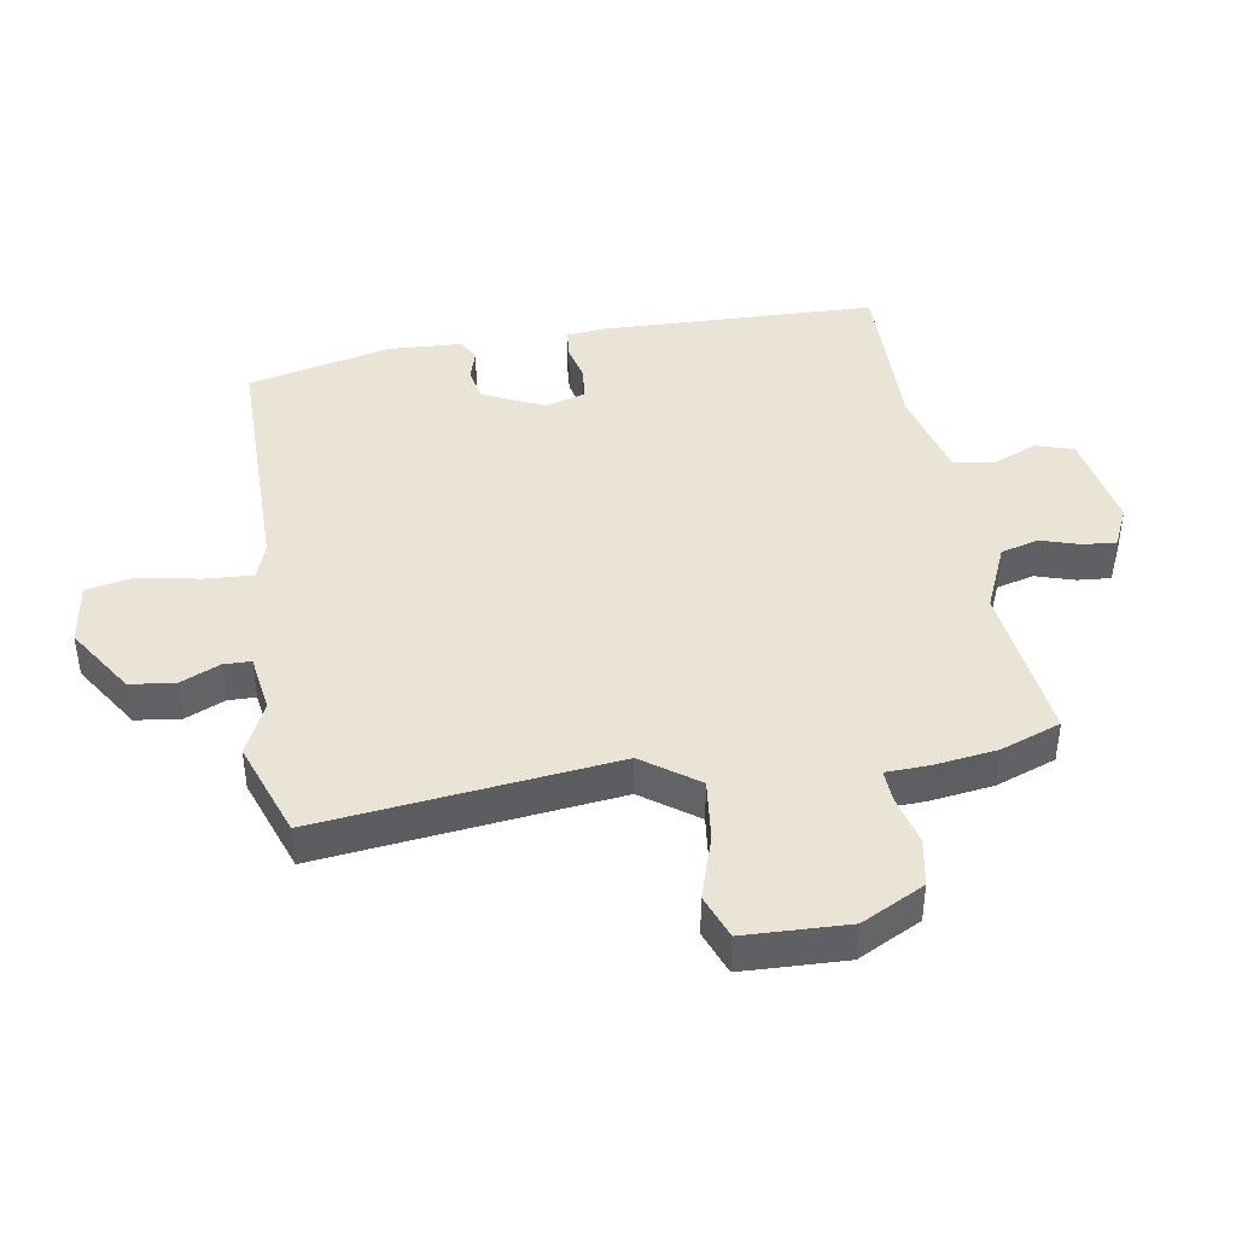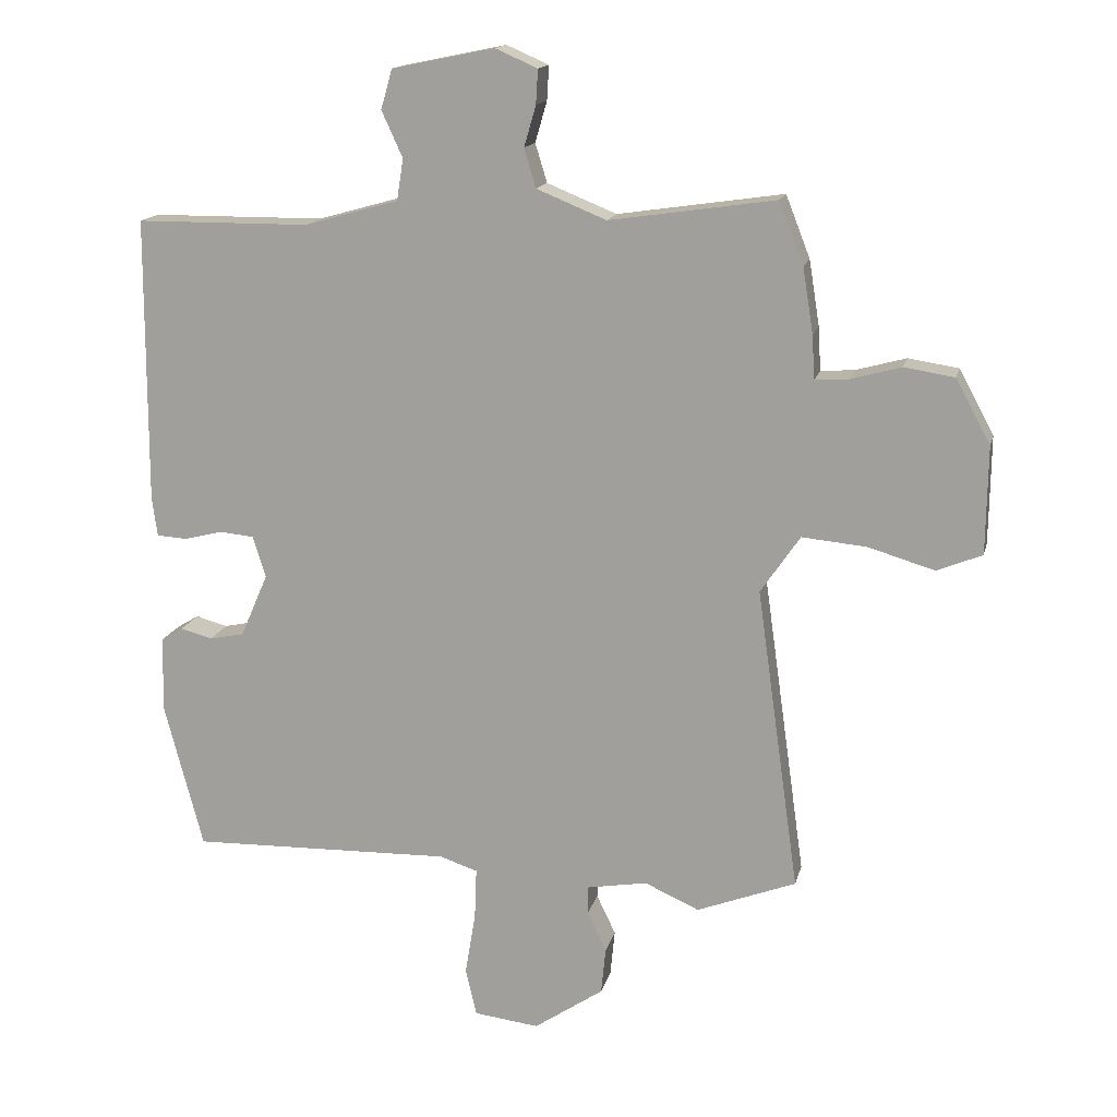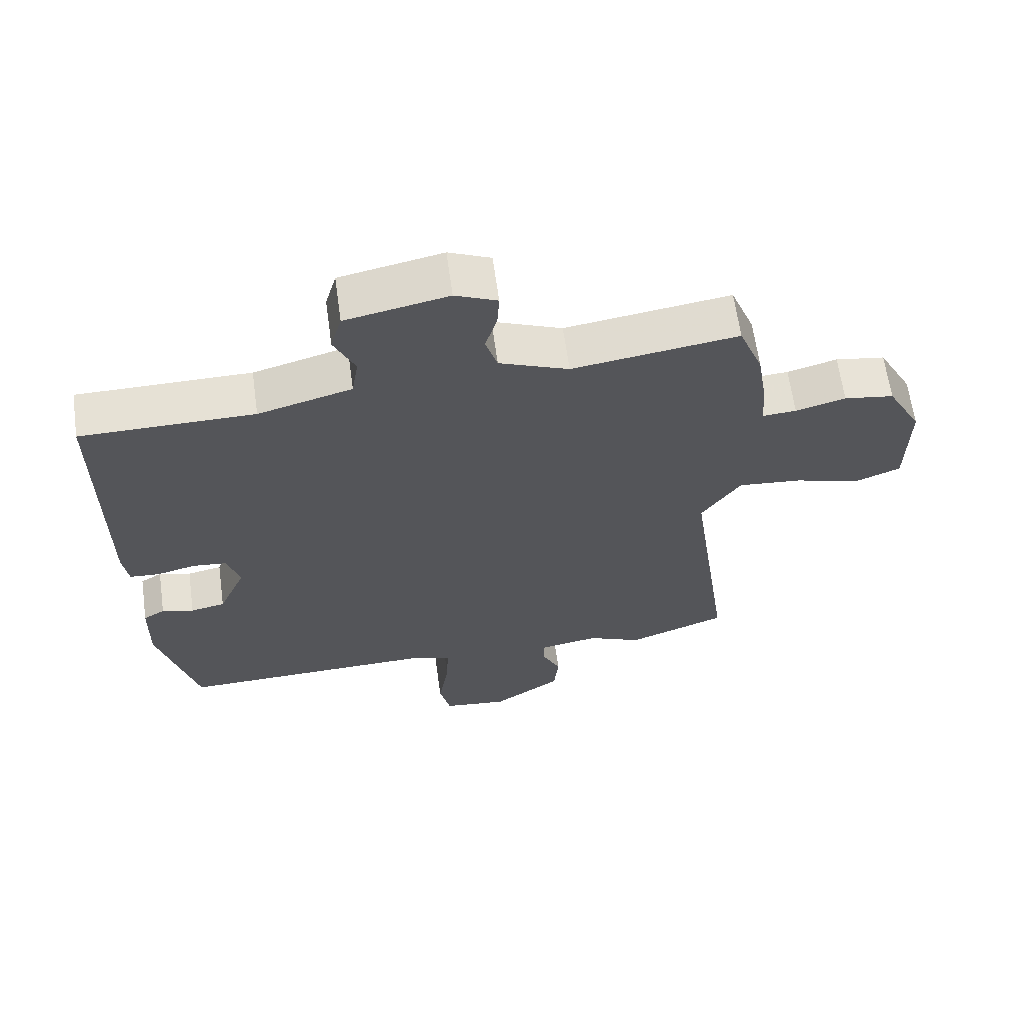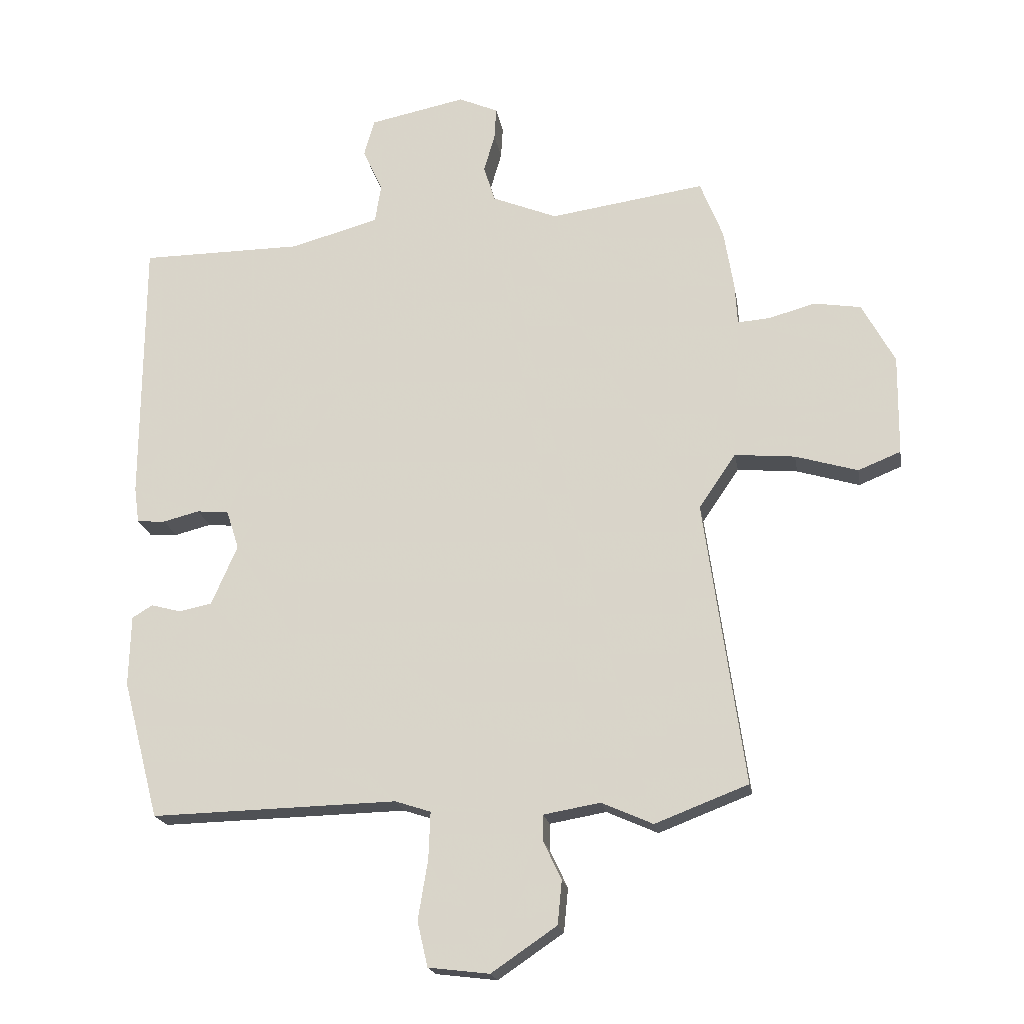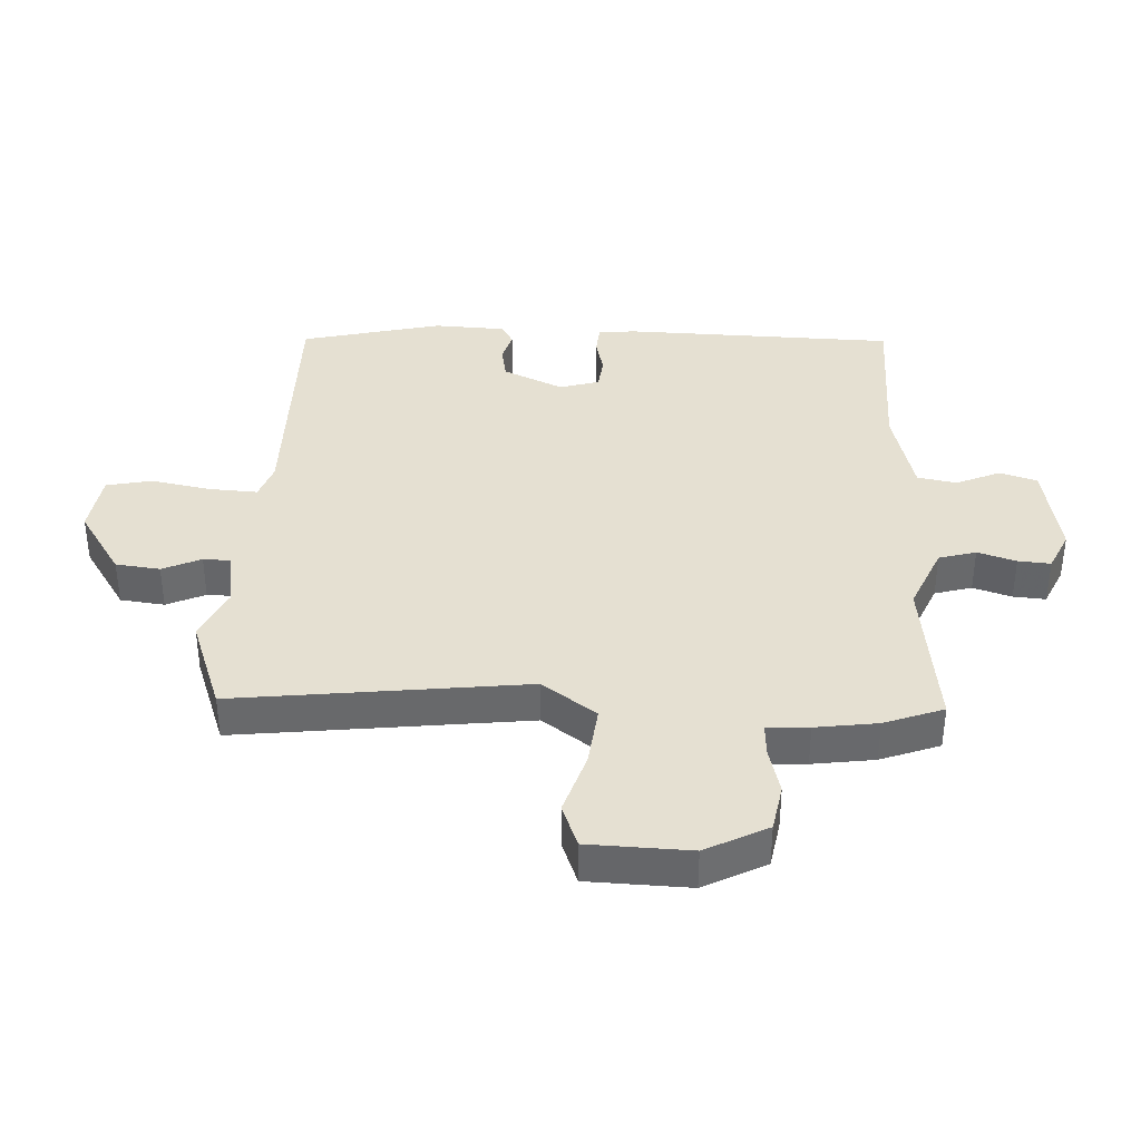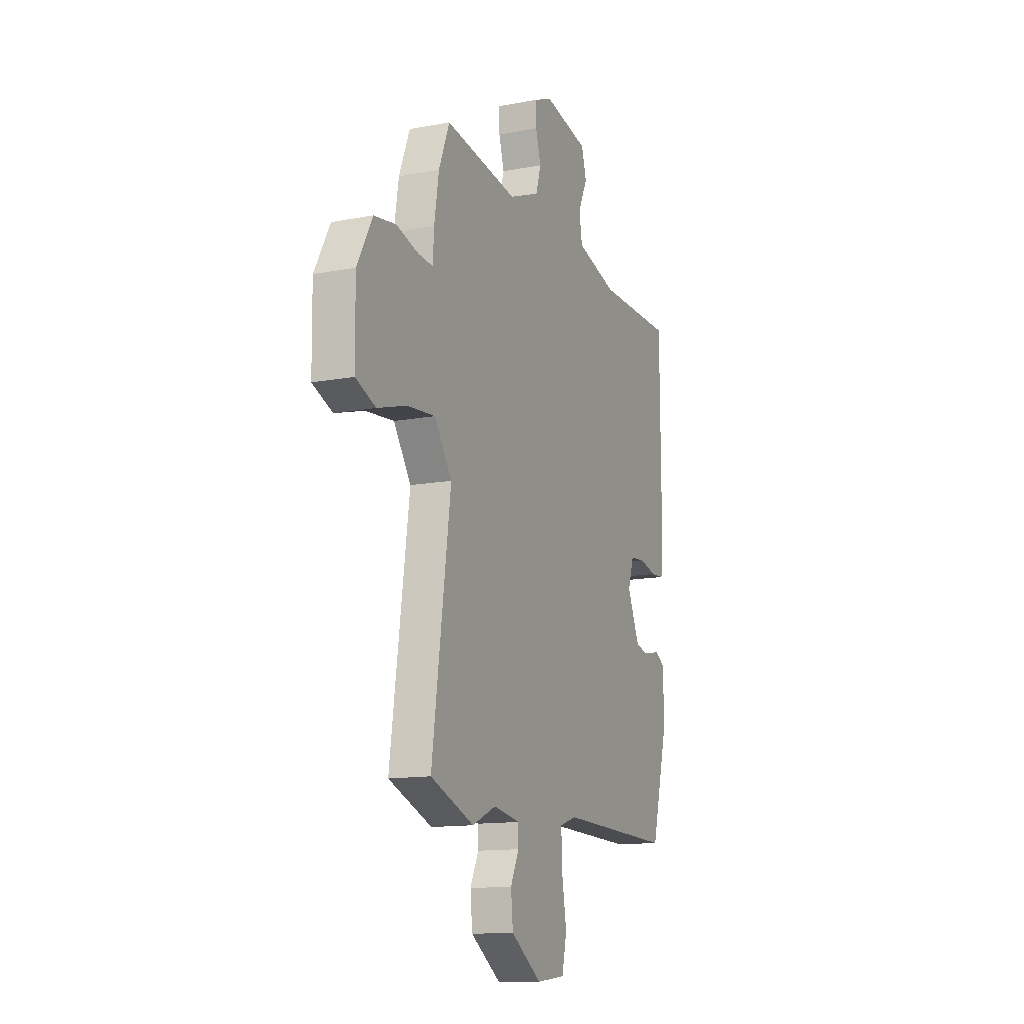
<metadata>
{"format":"obj","ext":"obj","renderer":"f3d","projection":"perspective","resolution":1024,"background":"white","views":[{"elev":42.5,"azim":-98.0,"up":"+Y"},{"elev":15.4,"azim":-167.0,"up":"+Z"},{"elev":64.0,"azim":172.1,"up":"+Z"},{"elev":-19.6,"azim":-170.7,"up":"+Z"},{"elev":37.7,"azim":-86.1,"up":"+Y"},{"elev":-13.3,"azim":-66.6,"up":"+Z"}]}
</metadata>
<code>
v -0.375 0.07 -0.548
v -0.526 0.07 -0.49
v -0.461 0.07 -0.027
v -0.521 0.07 0.061
v -0.619 0.07 0.052
v -0.72 0.07 0.022
v -0.789 0.07 0.05
v -0.791 0.07 0.213
v -0.738 0.07 0.311
v -0.662 0.07 0.323
v -0.586 0.07 0.302
v -0.534 0.07 0.298
v -0.53 0.07 0.365
v -0.514 0.07 0.464
v -0.477 0.07 0.558
v -0.225 0.07 0.521
v -0.119 0.07 0.564
v -0.101 0.07 0.623
v -0.119 0.07 0.685
v -0.122 0.07 0.737
v -0.058 0.07 0.765
v 0.098 0.07 0.733
v 0.115 0.07 0.673
v 0.083 0.07 0.603
v 0.093 0.07 0.54
v 0.236 0.07 0.5
v 0.5 0.07 0.498
v 0.502 0.07 0.062
v 0.494 0.07 0.003
v 0.448 0.07 0
v 0.389 0.07 0.015
v 0.337 0.07 0.01
v 0.317 0.07 -0.053
v 0.359 0.07 -0.15
v 0.412 0.07 -0.161
v 0.461 0.07 -0.148
v 0.494 0.07 -0.168
v 0.497 0.07 -0.283
v 0.438 0.07 -0.507
v 0.039 0.07 -0.497
v -0.019 0.07 -0.516
v -0.016 0.07 -0.593
v 0 0.07 -0.689
v -0.017 0.07 -0.762
v -0.116 0.07 -0.774
v -0.222 0.07 -0.702
v -0.229 0.07 -0.631
v -0.2 0.07 -0.57
v -0.2 0.07 -0.527
v -0.292 0.07 -0.511
v -0.375 0 -0.548
v -0.526 0 -0.49
v -0.461 0 -0.027
v -0.521 0 0.061
v -0.619 0 0.052
v -0.72 0 0.022
v -0.789 0 0.05
v -0.791 0 0.213
v -0.738 0 0.311
v -0.662 0 0.323
v -0.586 0 0.302
v -0.534 0 0.298
v -0.53 0 0.365
v -0.514 0 0.464
v -0.477 0 0.558
v -0.225 0 0.521
v -0.119 0 0.564
v -0.101 0 0.623
v -0.119 0 0.685
v -0.122 0 0.737
v -0.058 0 0.765
v 0.098 0 0.733
v 0.115 0 0.673
v 0.083 0 0.603
v 0.093 0 0.54
v 0.236 0 0.5
v 0.5 0 0.498
v 0.502 0 0.062
v 0.494 0 0.003
v 0.448 0 0
v 0.389 0 0.015
v 0.337 0 0.01
v 0.317 0 -0.053
v 0.359 0 -0.15
v 0.412 0 -0.161
v 0.461 0 -0.148
v 0.494 0 -0.168
v 0.497 0 -0.283
v 0.438 0 -0.507
v 0.039 0 -0.497
v -0.019 0 -0.516
v -0.016 0 -0.593
v 0 0 -0.689
v -0.017 0 -0.762
v -0.116 0 -0.774
v -0.222 0 -0.702
v -0.229 0 -0.631
v -0.2 0 -0.57
v -0.2 0 -0.527
v -0.292 0 -0.511
f 45 46 47 48
f 45 48 49
f 42 43 44 45
f 41 42 45 49
f 40 41 49 50
f 38 39 40
f 35 36 37 38
f 34 35 38 40
f 33 34 40 50
f 28 29 30 31
f 26 27 28 31
f 25 26 31 32
f 21 22 23 24
f 21 24 25
f 18 19 20 21
f 18 21 25 32
f 13 14 15 16
f 12 13 16 17
f 8 9 10 11
f 8 11 12
f 5 6 7 8
f 4 5 8 12
f 3 4 12 17
f 1 2 3 17
f 18 32 33 50
f 1 17 18 50
f 98 97 96 95
f 99 98 95
f 95 94 93 92
f 99 95 92 91
f 100 99 91 90
f 90 89 88
f 88 87 86 85
f 90 88 85 84
f 100 90 84 83
f 81 80 79 78
f 81 78 77 76
f 82 81 76 75
f 74 73 72 71
f 75 74 71
f 71 70 69 68
f 82 75 71 68
f 66 65 64 63
f 67 66 63 62
f 61 60 59 58
f 62 61 58
f 58 57 56 55
f 62 58 55 54
f 67 62 54 53
f 67 53 52 51
f 100 83 82 68
f 100 68 67 51
f 1 51 52 2
f 2 52 53 3
f 3 53 54 4
f 4 54 55 5
f 5 55 56 6
f 6 56 57 7
f 7 57 58 8
f 8 58 59 9
f 9 59 60 10
f 10 60 61 11
f 11 61 62 12
f 12 62 63 13
f 13 63 64 14
f 14 64 65 15
f 15 65 66 16
f 16 66 67 17
f 17 67 68 18
f 18 68 69 19
f 19 69 70 20
f 20 70 71 21
f 21 71 72 22
f 22 72 73 23
f 23 73 74 24
f 24 74 75 25
f 25 75 76 26
f 26 76 77 27
f 27 77 78 28
f 28 78 79 29
f 29 79 80 30
f 30 80 81 31
f 31 81 82 32
f 32 82 83 33
f 33 83 84 34
f 34 84 85 35
f 35 85 86 36
f 36 86 87 37
f 37 87 88 38
f 38 88 89 39
f 39 89 90 40
f 40 90 91 41
f 41 91 92 42
f 42 92 93 43
f 43 93 94 44
f 44 94 95 45
f 45 95 96 46
f 46 96 97 47
f 47 97 98 48
f 48 98 99 49
f 49 99 100 50
f 50 100 51 1

</code>
